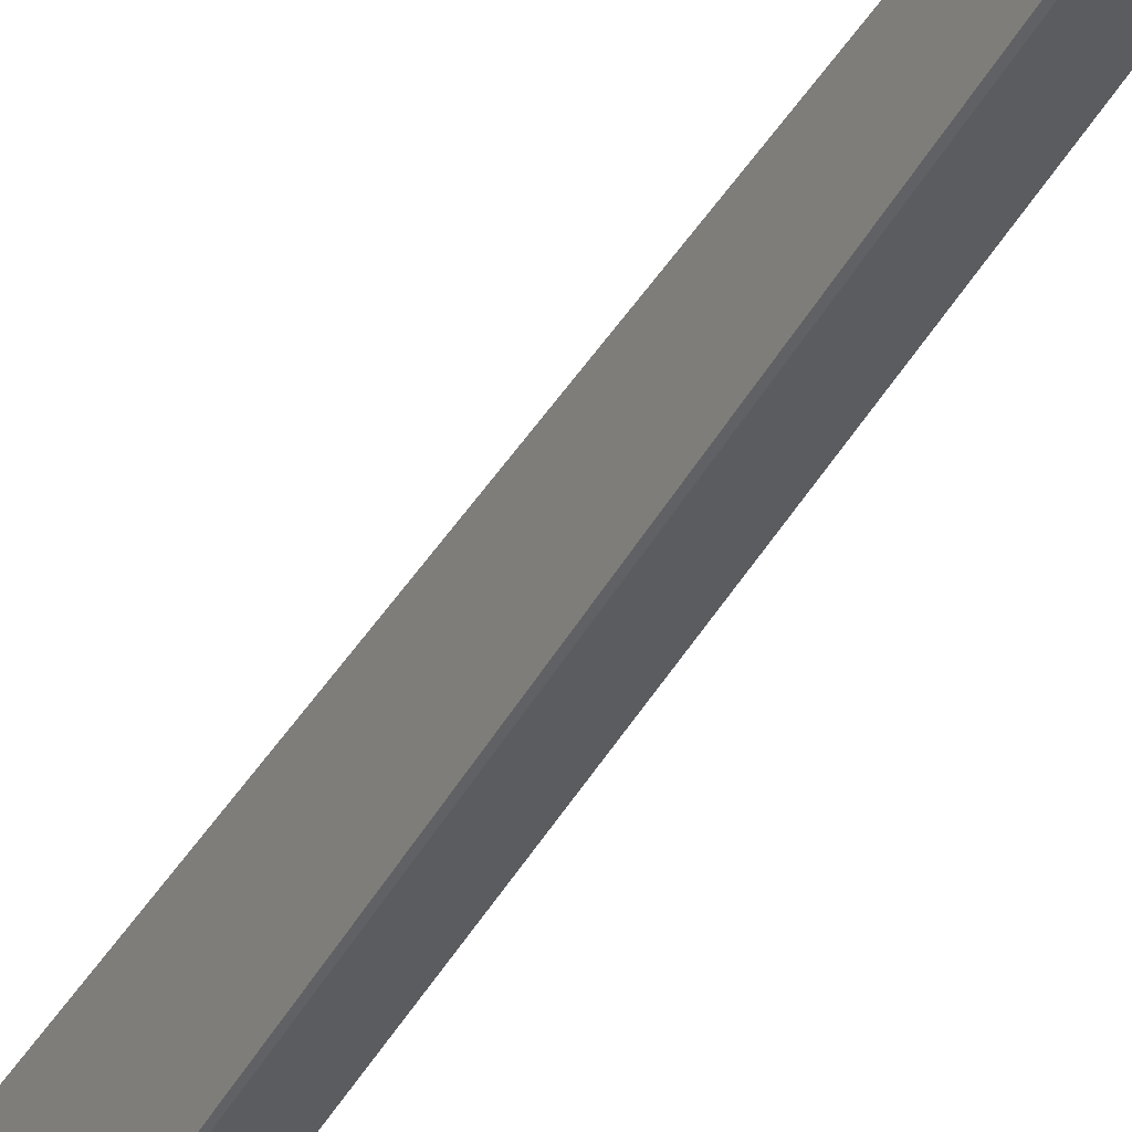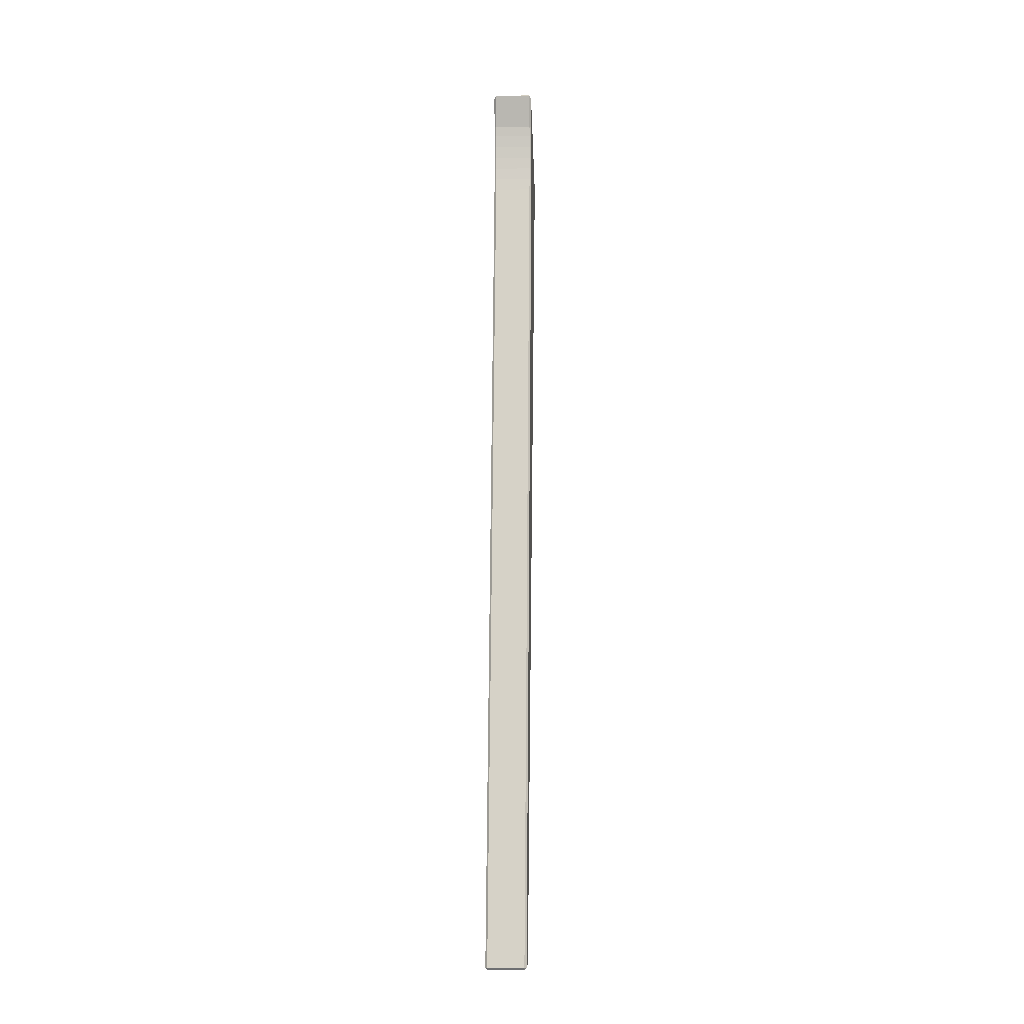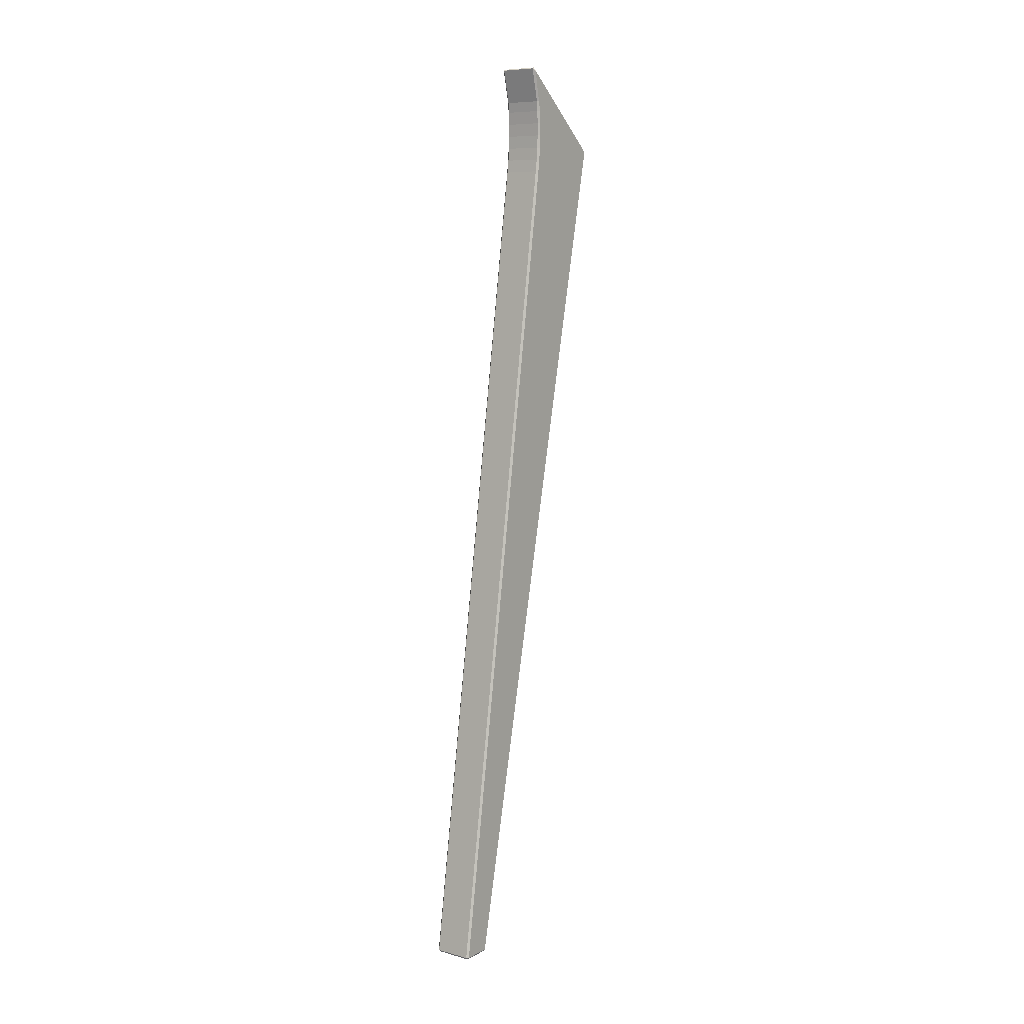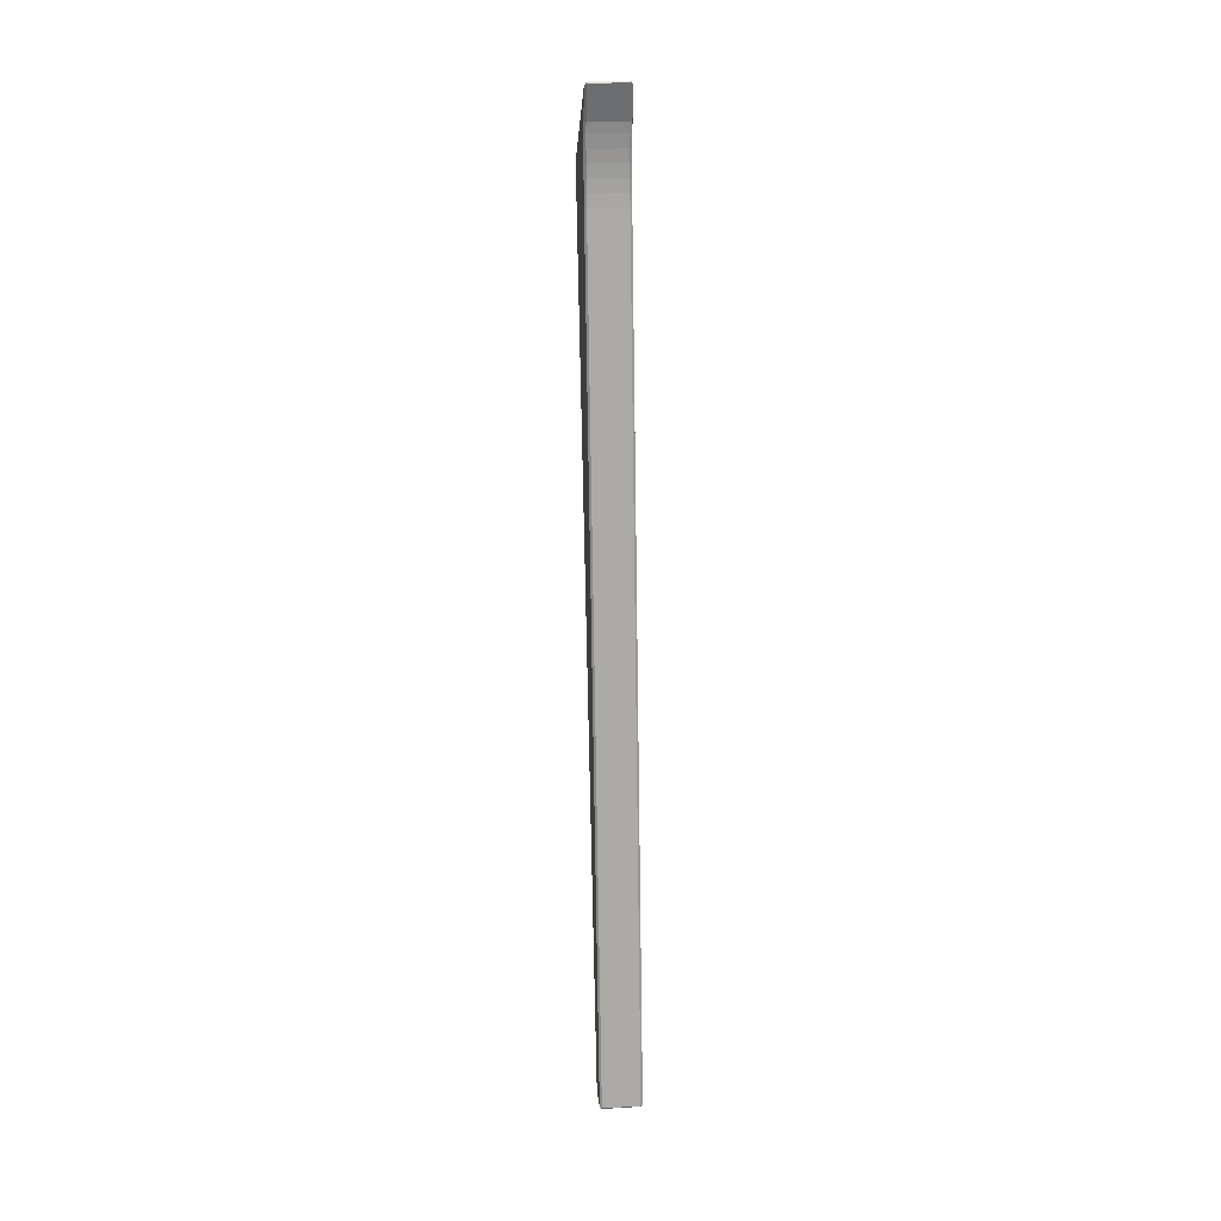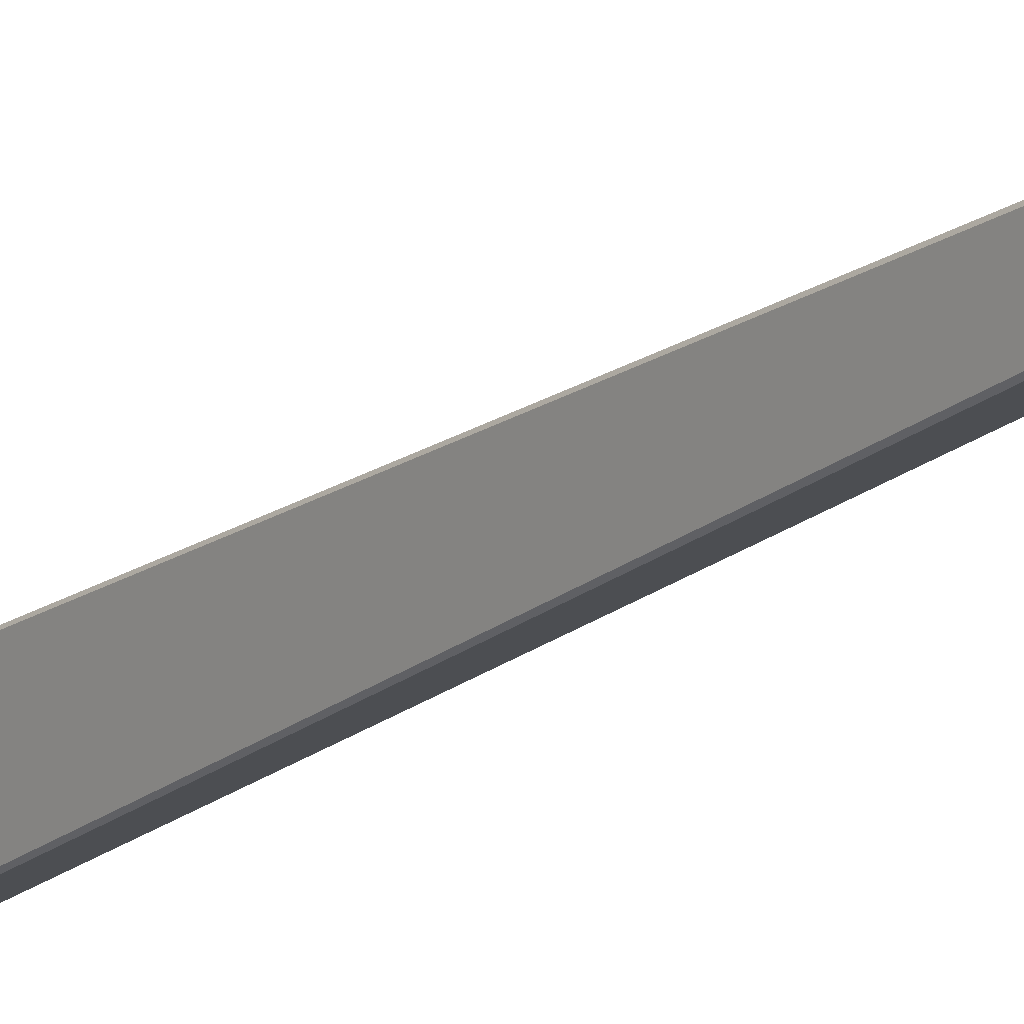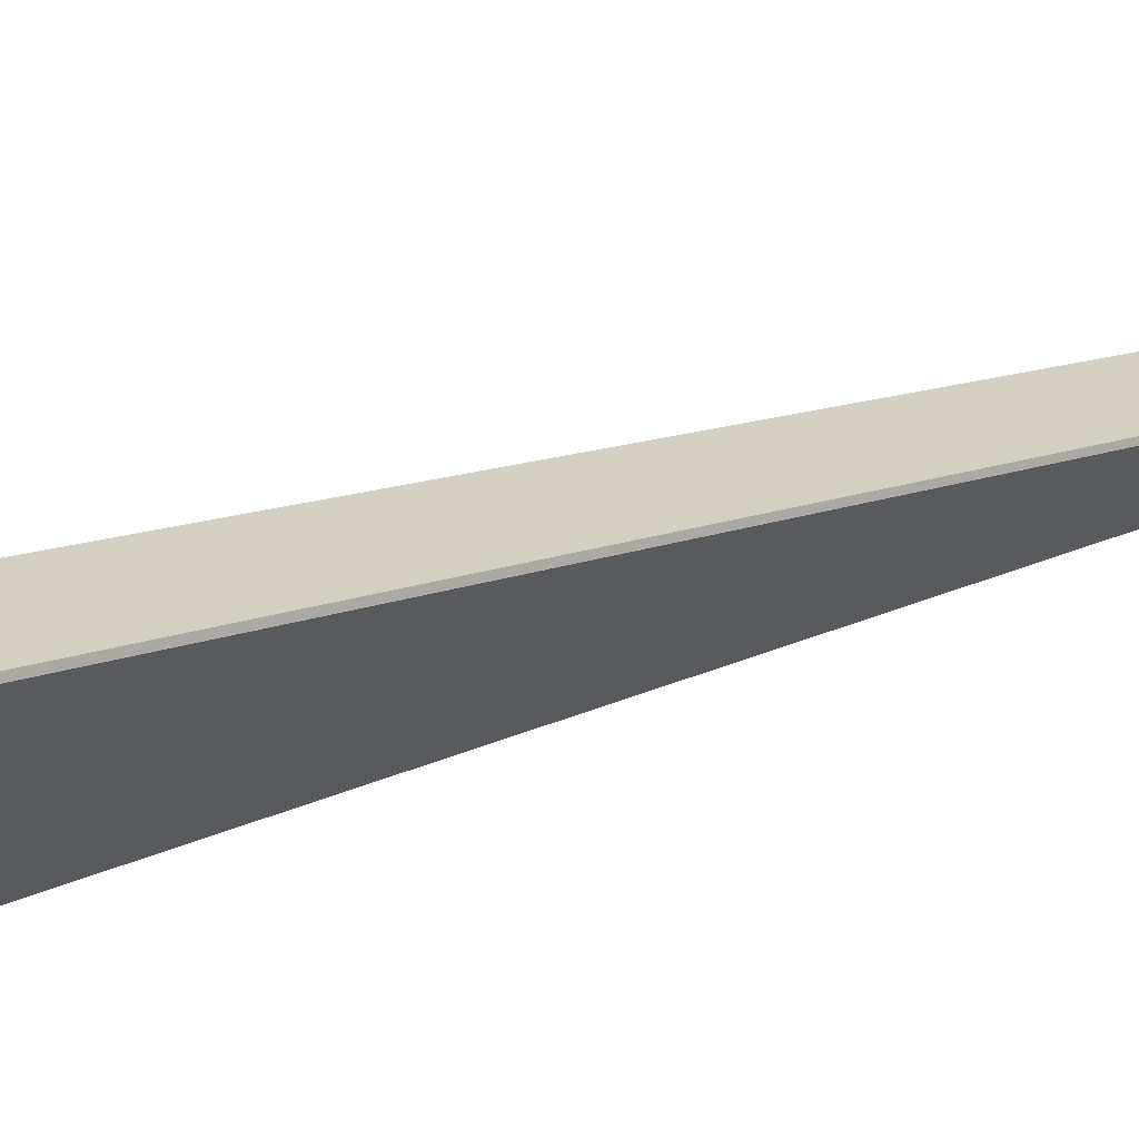
<metadata>
{"format":"obj","ext":"obj","renderer":"f3d","projection":"perspective","resolution":1024,"background":"white","views":[{"elev":-50.2,"azim":-22.8,"up":"+Z"},{"elev":-5.7,"azim":158.9,"up":"+Y"},{"elev":8.3,"azim":-167.7,"up":"+Y"},{"elev":22.9,"azim":150.0,"up":"+Y"},{"elev":-31.4,"azim":-33.2,"up":"+Z"},{"elev":19.4,"azim":-144.9,"up":"+Z"}]}
</metadata>
<code>
v  23.71 16.52 -18.03
v  24.37 16.52 -17.73
v  24.38 16.27 -17.76
v  23.72 16.27 -18.06
v  23.7 16.76 -18.01
v  24.36 16.76 -17.71
v  23.65 16.51 -18.01
v  23.64 16.76 -17.99
v  23.67 16.27 -18.04
v  24.72 0.0394 -20.26
v  24.67 0.0394 -20.24
v  24.7 -0 -20.23
v  25.38 0.0394 -19.96
v  25.37 -0 -19.93
v  24.4 16.27 -17.71
v  25.4 0.0394 -19.91
v  23.71 16.75 -16.18
v  25.17 0.0394 -19.41
v  24.39 16.51 -17.68
v  24.38 16.76 -17.66
v  24.35 17 -17.7
v  24.37 17 -17.65
v  23.69 17 -18
v  23.64 17 -17.98
v  22.97 16.75 -16.51
v  24.44 0.0394 -19.75
v  24.48 -0 -19.74
v  25.14 -0 -19.44
v  25.12 0.0394 -19.39
v  24.46 0.0394 -19.69
v  23.66 16.72 -16.16
v  22.99 16.72 -16.46
v  24.39 17.7 -17.67
v  24.37 17.69 -17.73
v  24.43 18.33 -17.86
v  24.44 18.29 -17.8
v  24.38 17.5 -17.66
v  24.36 17.49 -17.71
v  24.37 17.25 -17.65
v  24.35 17.25 -17.7
v  23.69 17.25 -18
v  23.64 17.25 -17.98
v  23.64 17.5 -17.99
v  23.71 18.29 -18.13
v  23.65 17.7 -18.01
v  23.7 17.69 -18.03
v  23.77 18.33 -18.16
v  23.7 17.49 -18.01
v  23.67 16.79 -16.19
v  24.41 18.36 -17.83
v  23 16.79 -16.49
v  23.75 18.36 -18.13
g leg4
f 1 2 3 4
f 1 5 6 2
f 1 7 8 5
f 4 9 7 1
f 10 11 9 4
f 11 10 12
f 10 13 14 12
f 10 4 3 13
f 15 16 13 3
f 15 17 18 16
f 17 15 19 20
f 3 2 19 15
f 2 6 20 19
f 6 21 22 20
f 5 23 21 6
f 5 8 24 23
f 8 7 25 24
f 9 26 25 7
f 26 9 11
f 11 12 27 26
f 12 14 28 27
f 16 18 28 14
f 29 28 18
f 29 30 27 28
f 29 31 32 30
f 29 18 17 31
f 33 34 35 36
f 37 38 34 33
f 39 40 38 37
f 39 22 21 40
f 17 20 22 39
f 17 39 37 33
f 17 33 36
f 21 23 41 40
f 23 24 42 41
f 24 25 43 42
f 43 25 44 45
f 26 30 32 25
f 30 26 27
f 35 34 46 47
f 34 38 48 46
f 38 40 41 48
f 42 43 48 41
f 43 45 46 48
f 45 44 47 46
f 16 14 13
f 17 49 31
f 36 50 49 17
f 50 36 35
f 51 52 44 25
f 51 49 50 52
f 51 32 31 49
f 51 25 32
f 35 47 52 50
f 52 47 44

</code>
